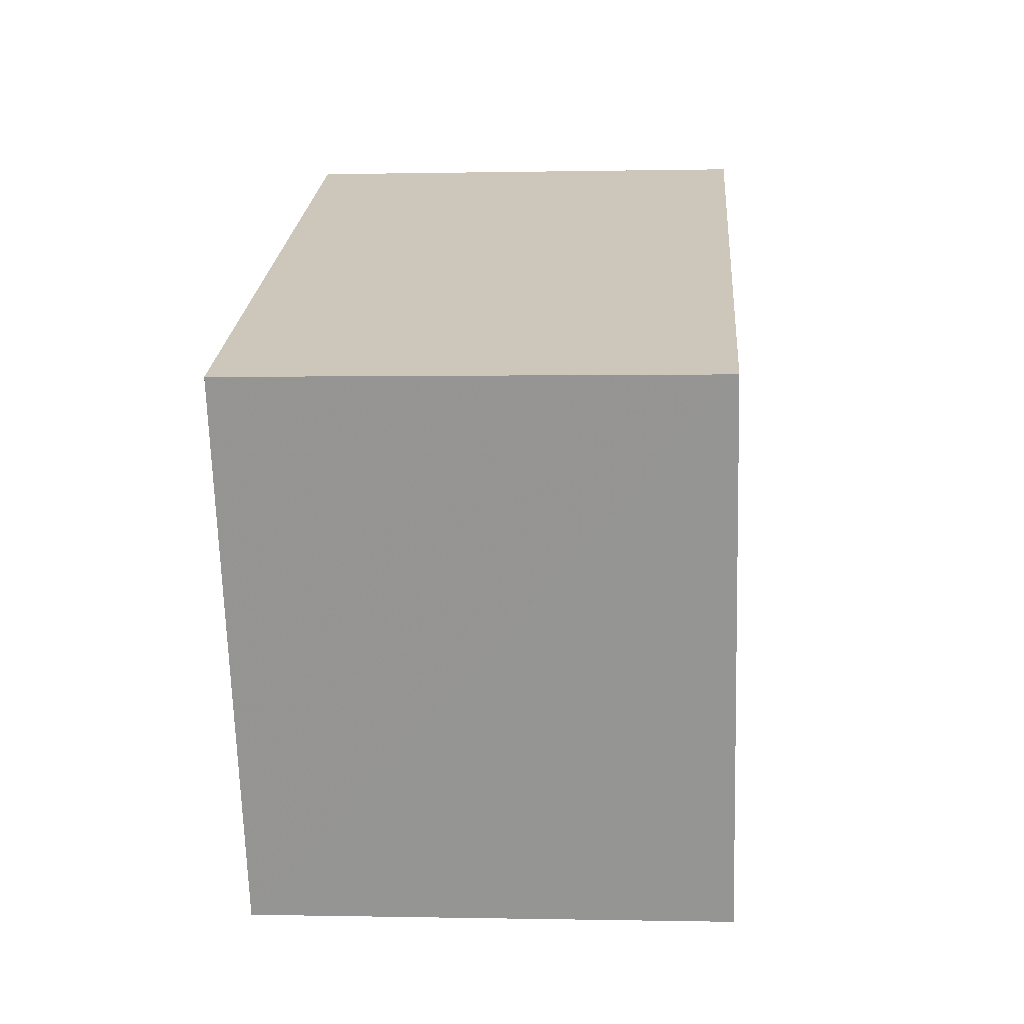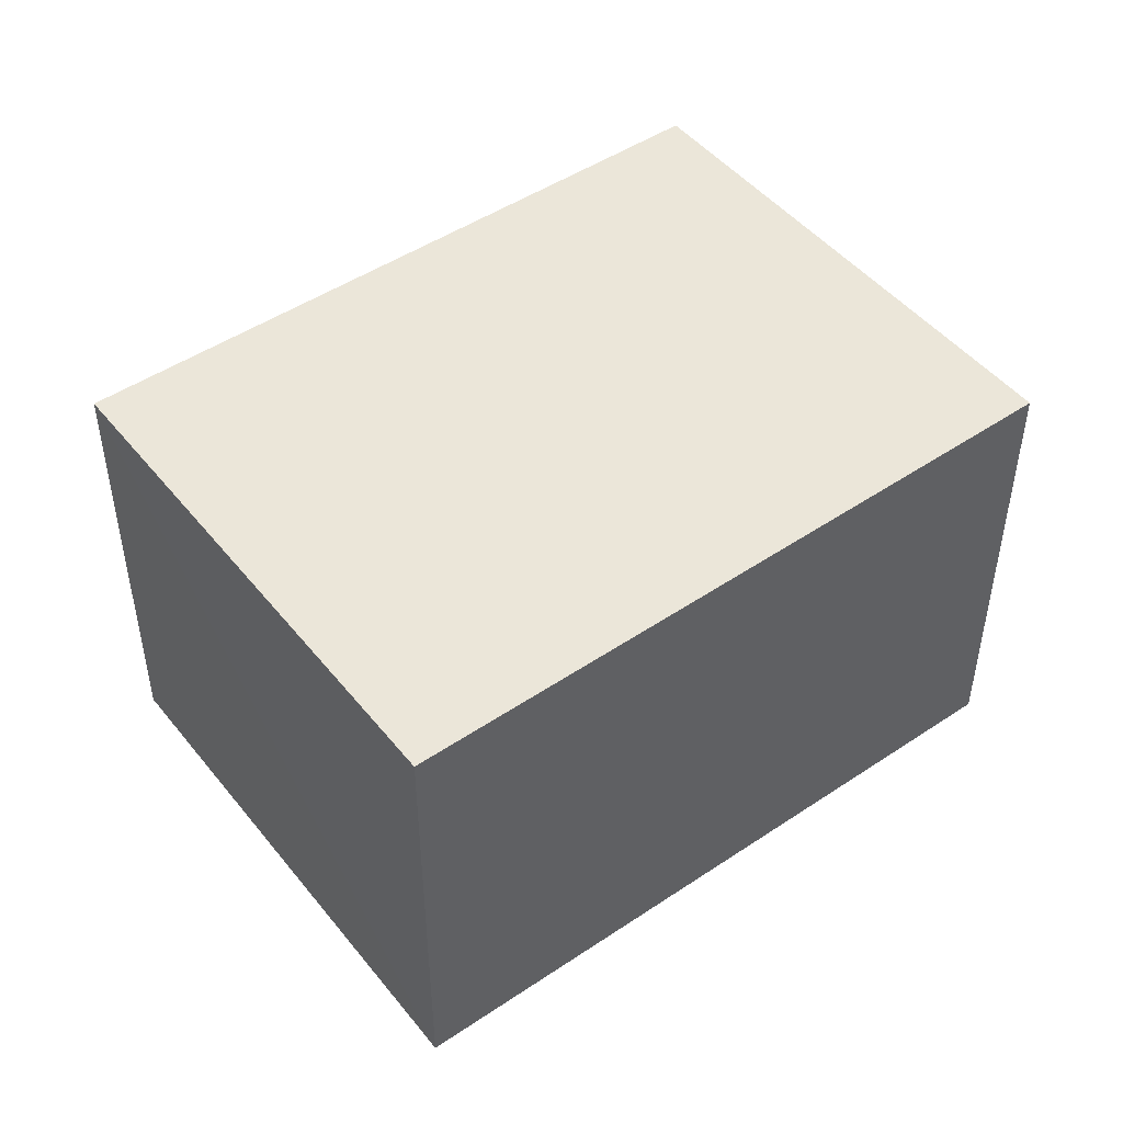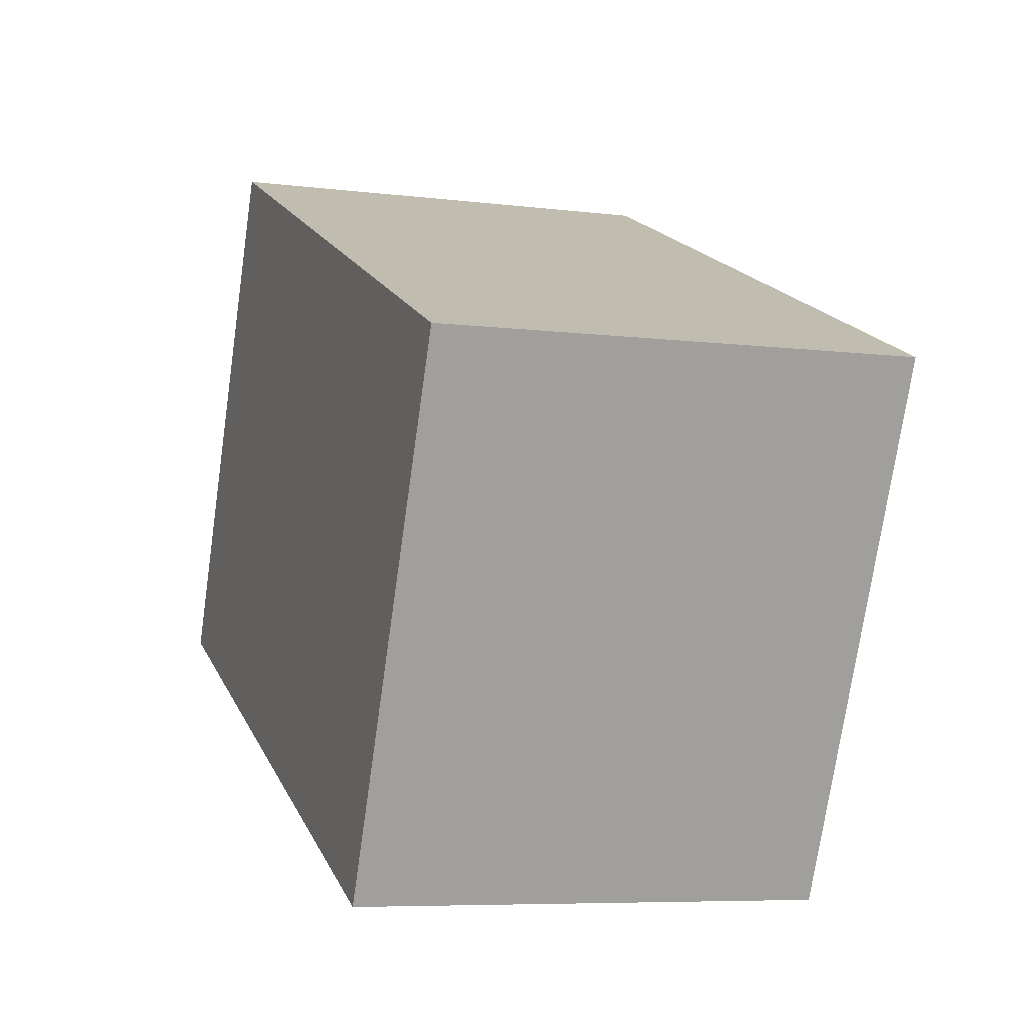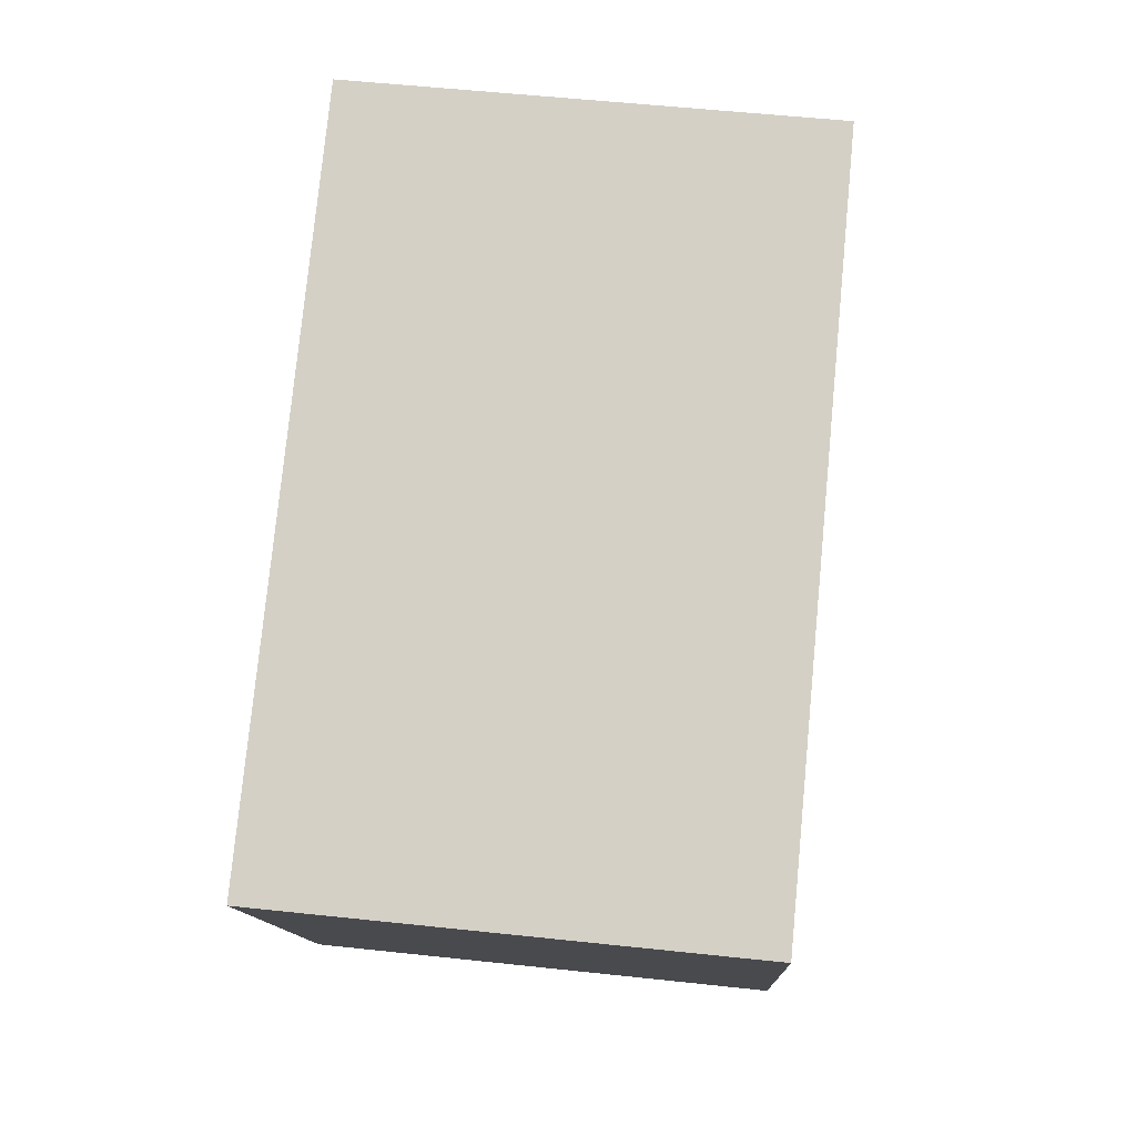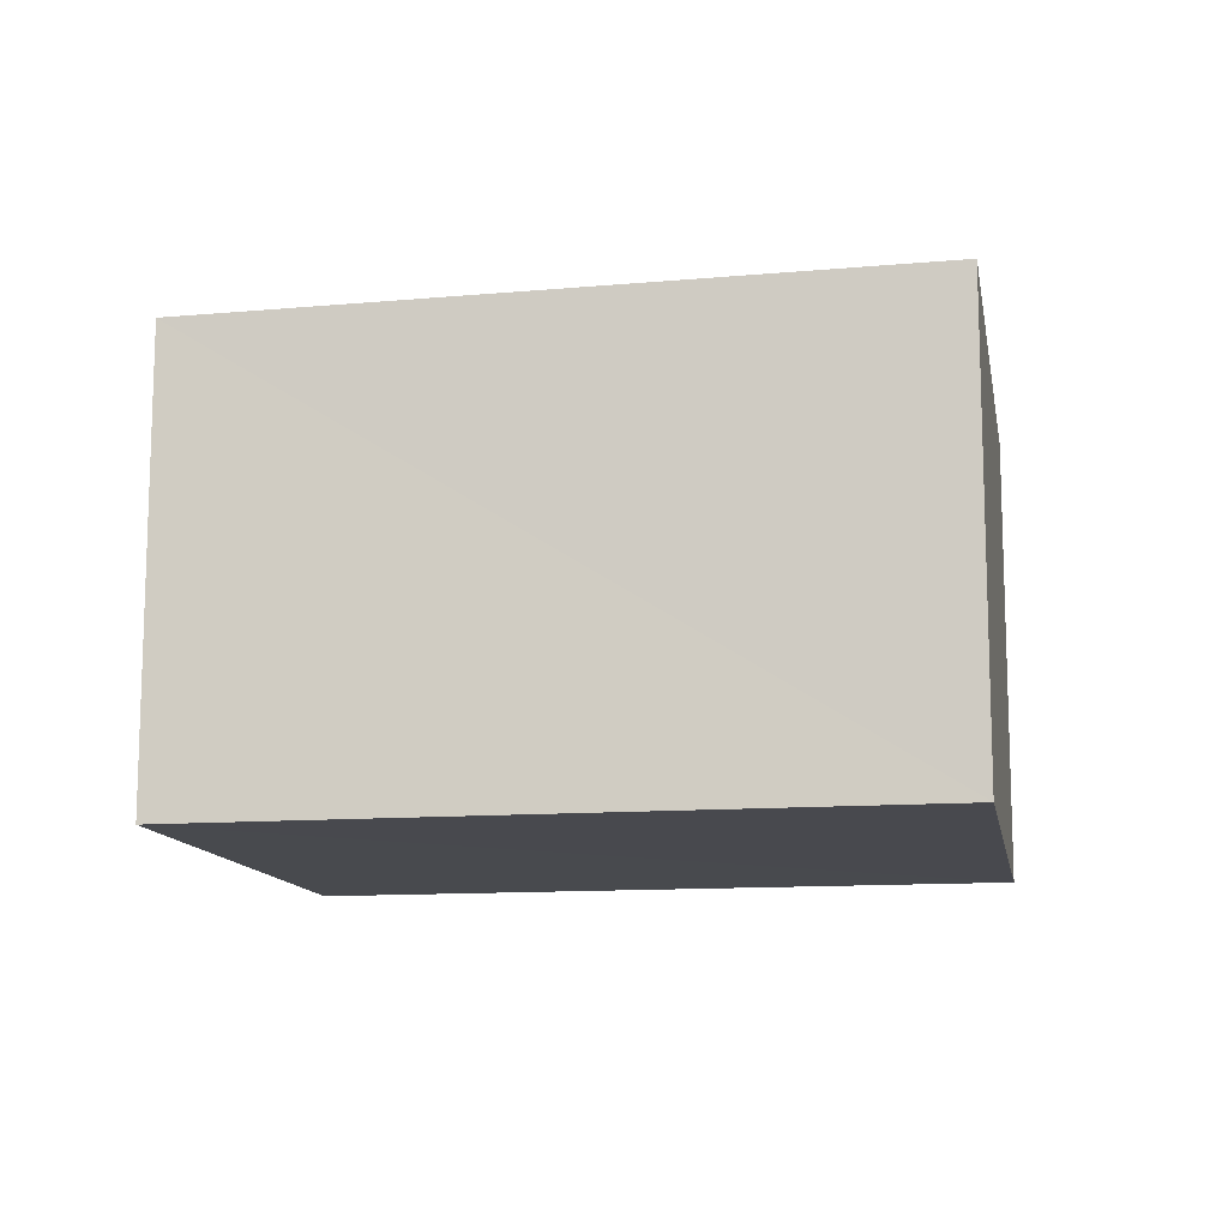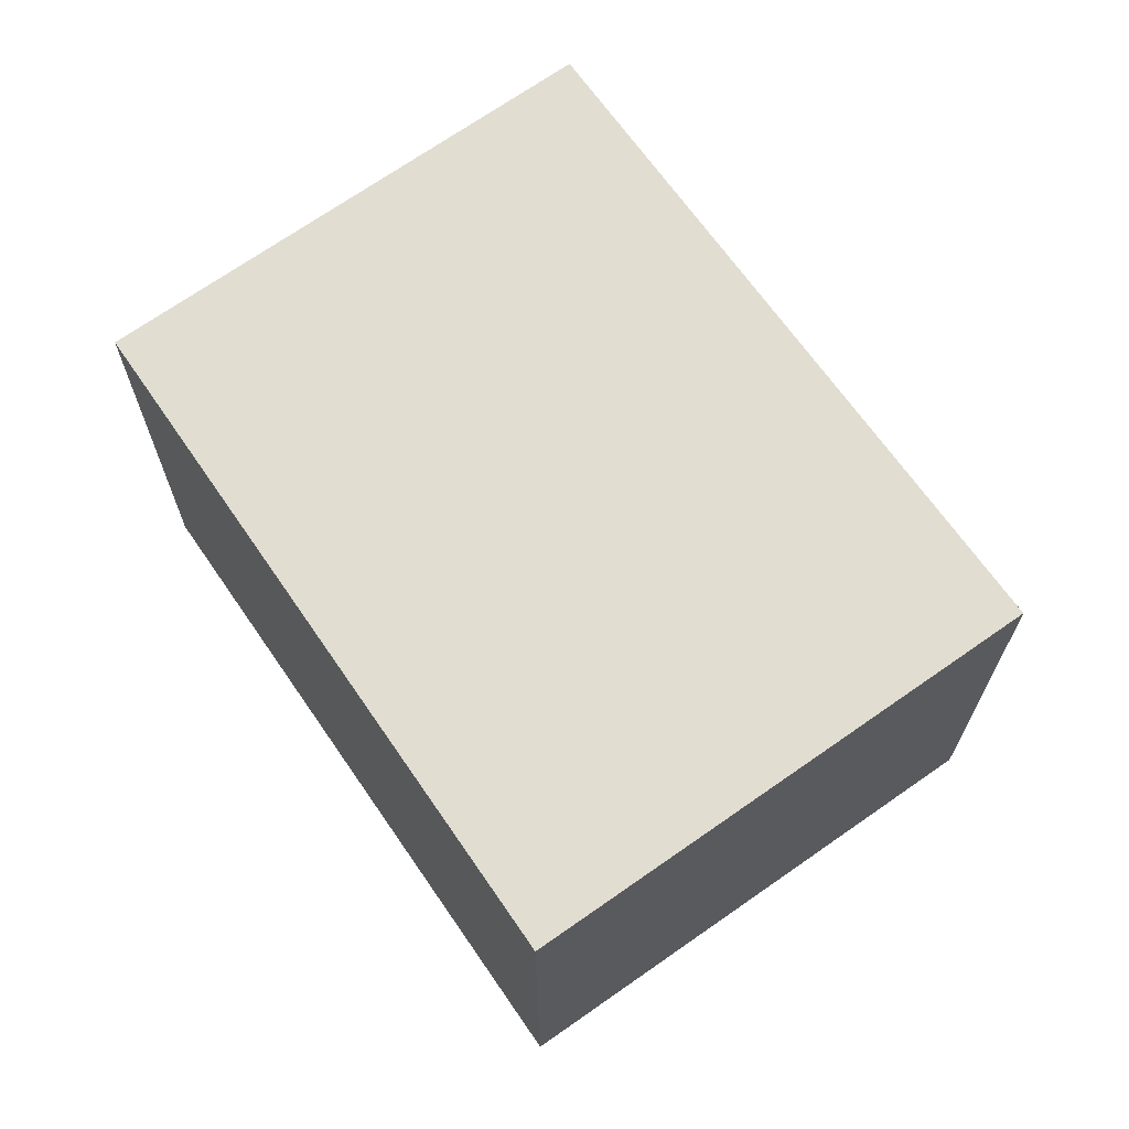
<metadata>
{"format":"obj","ext":"obj","renderer":"f3d","projection":"perspective","resolution":1024,"background":"white","views":[{"elev":-2.2,"azim":-85.2,"up":"+Y"},{"elev":47.7,"azim":167.0,"up":"+Z"},{"elev":-7.9,"azim":-109.9,"up":"+Y"},{"elev":54.3,"azim":-83.5,"up":"+Y"},{"elev":-12.7,"azim":-145.4,"up":"+Z"},{"elev":68.1,"azim":79.0,"up":"+Z"}]}
</metadata>
<code>
v 8.472e+04 4.466e+05 0.5
v 8.471e+04 4.466e+05 0.5
v 8.472e+04 4.466e+05 0.5
v 8.472e+04 4.466e+05 0.5
v 8.472e+04 4.466e+05 3.165
v 8.472e+04 4.466e+05 3.114
v 8.472e+04 4.466e+05 3.14
v 8.471e+04 4.466e+05 3.19
f 1 2 3 4
f 5 1 4 6
f 6 4 3 7
f 7 3 2 8
f 8 2 1 5
f 8 5 6 7

</code>
